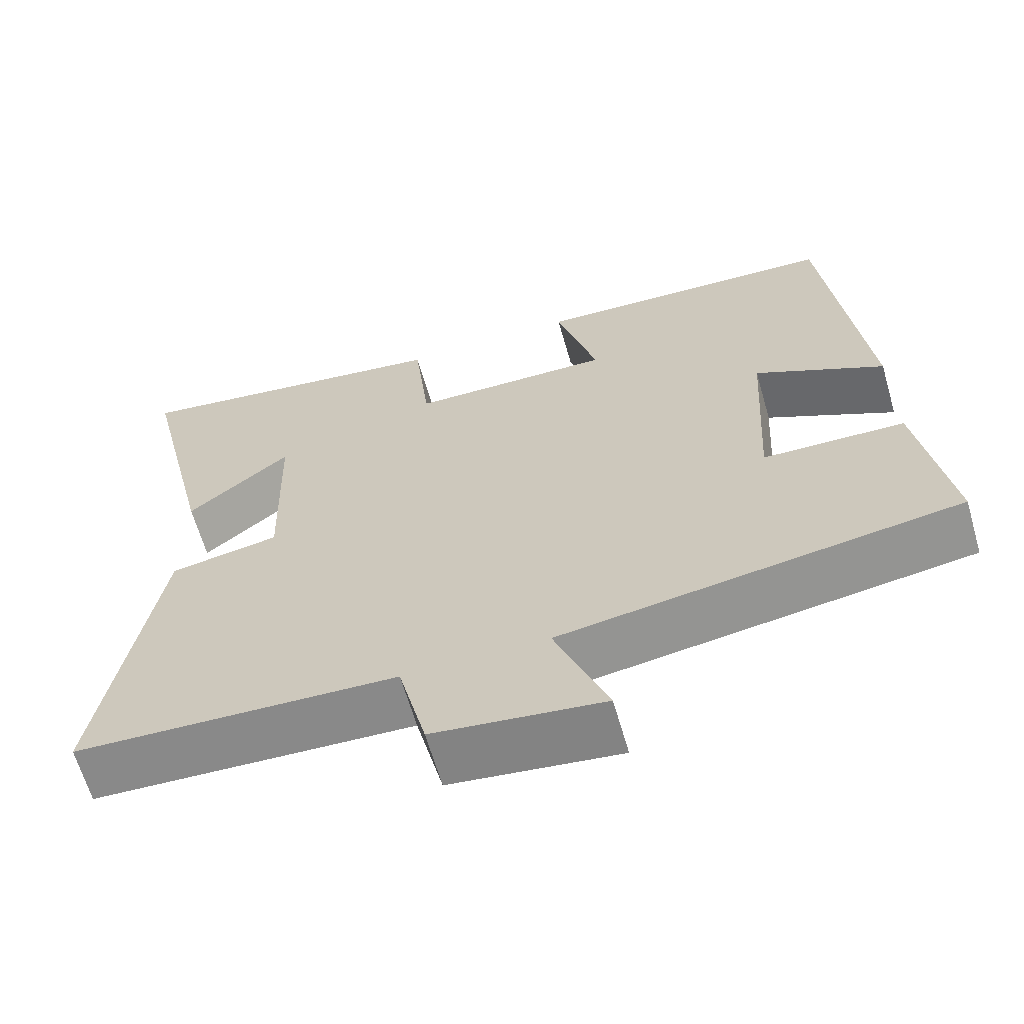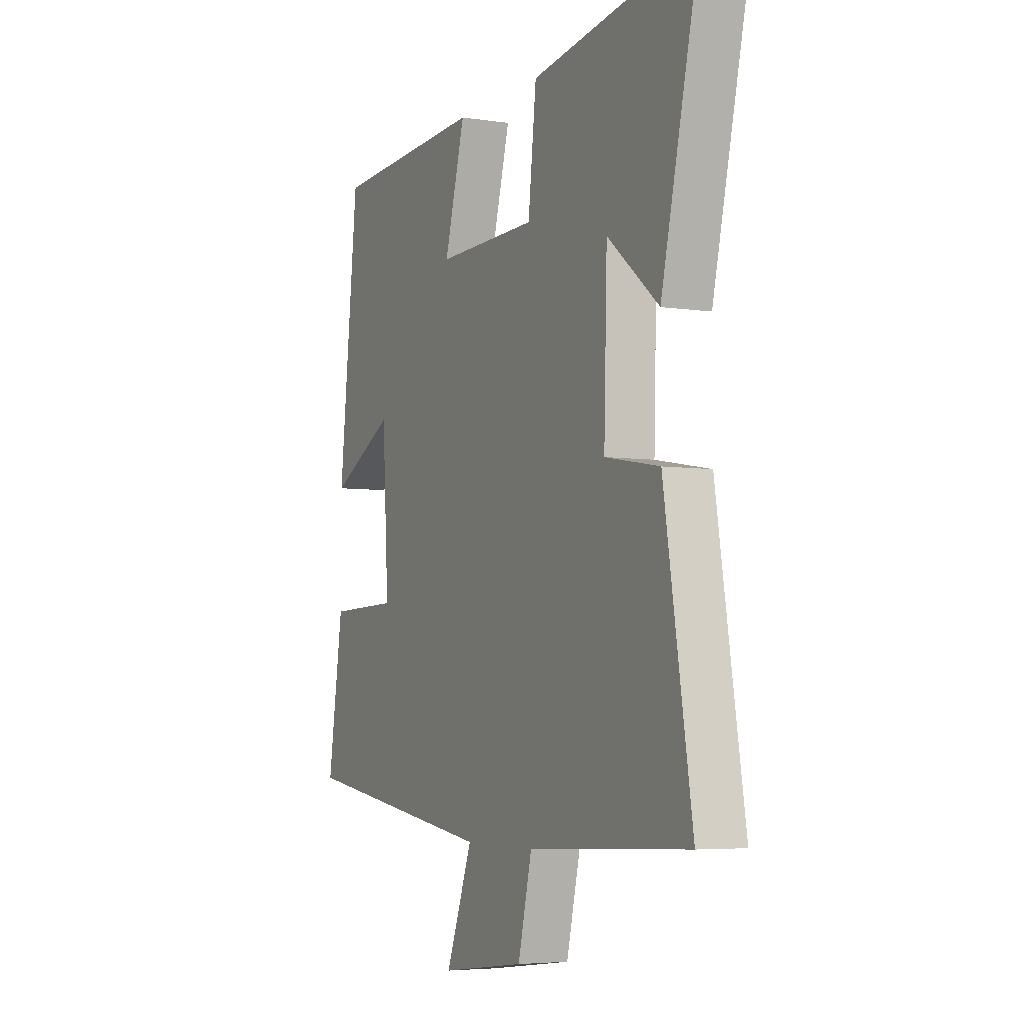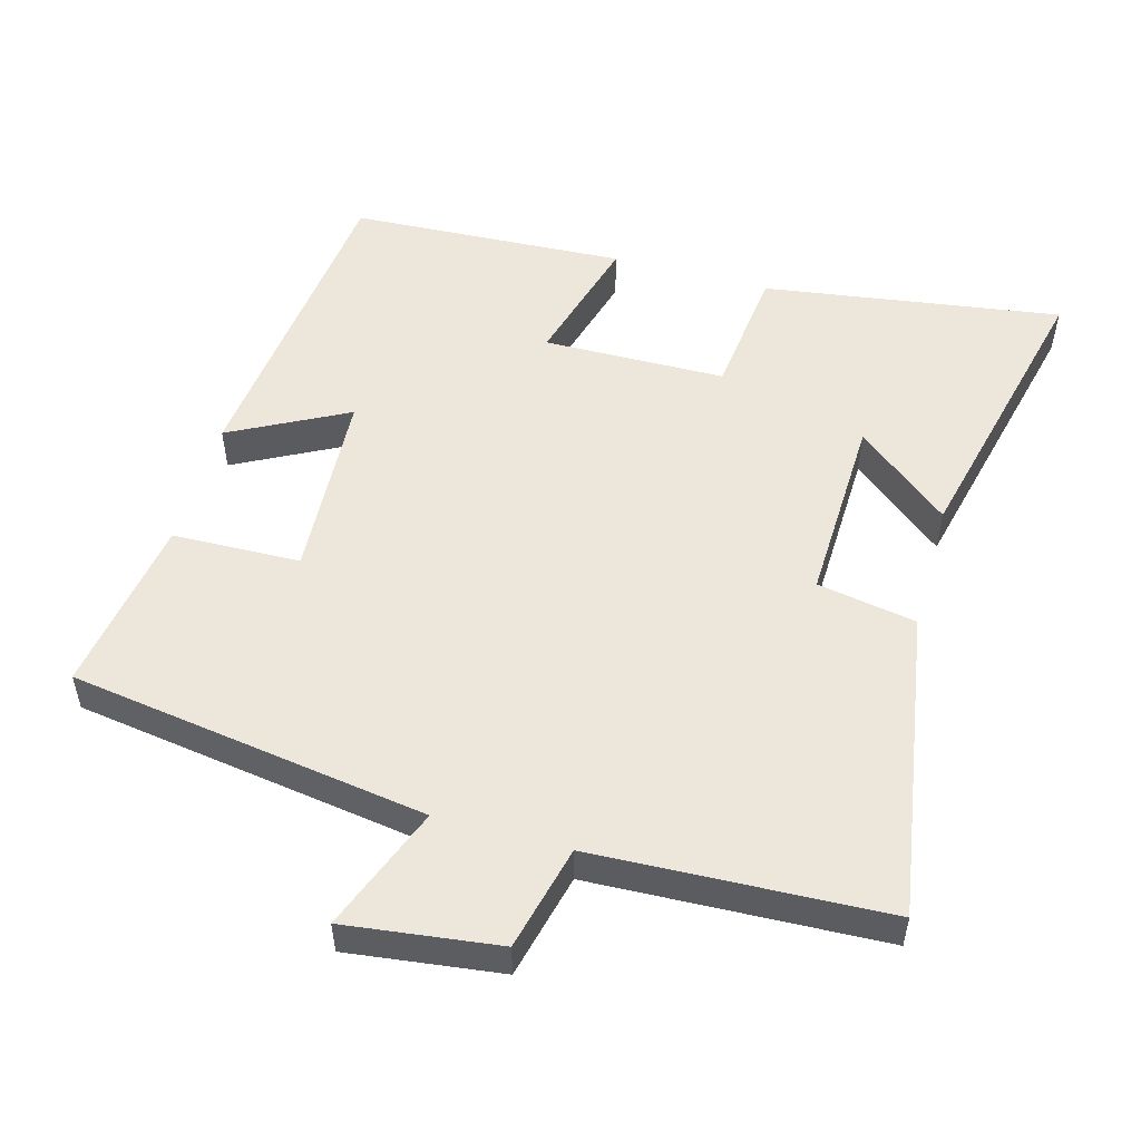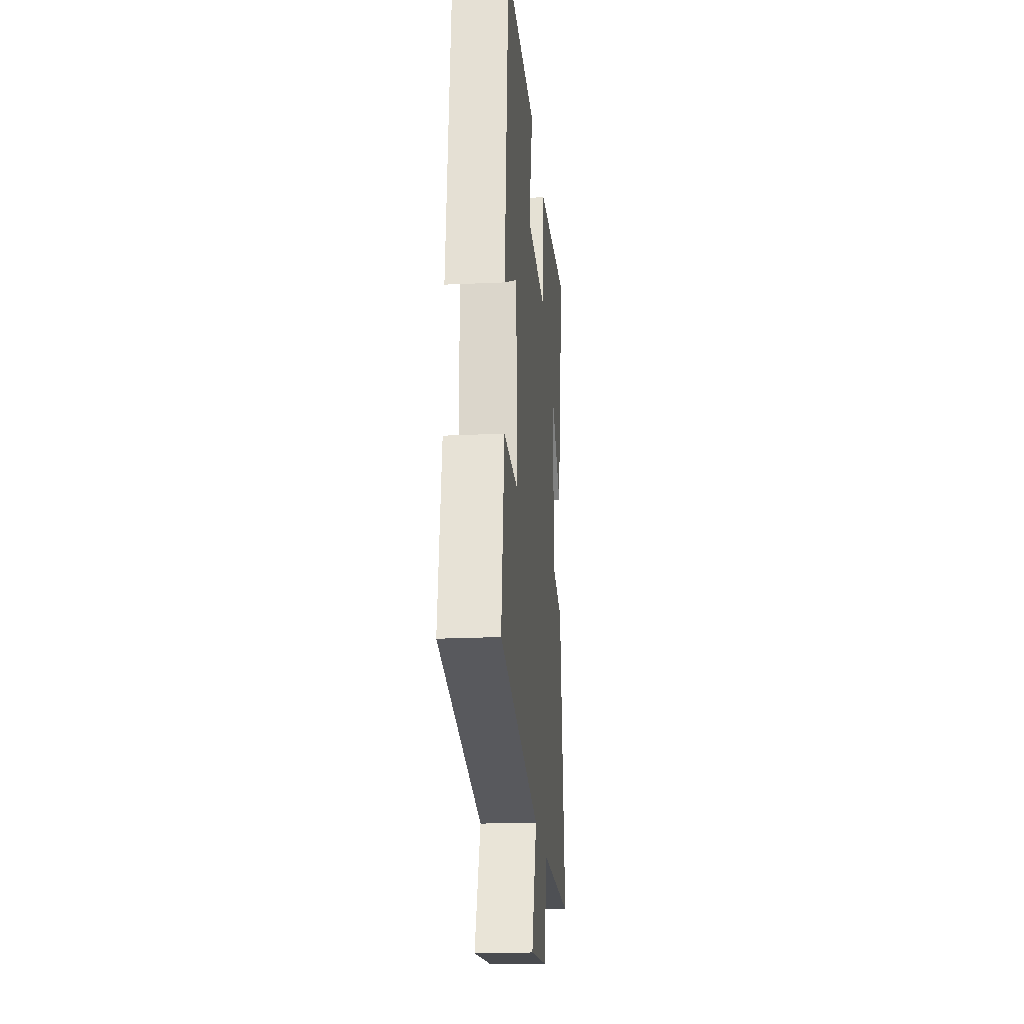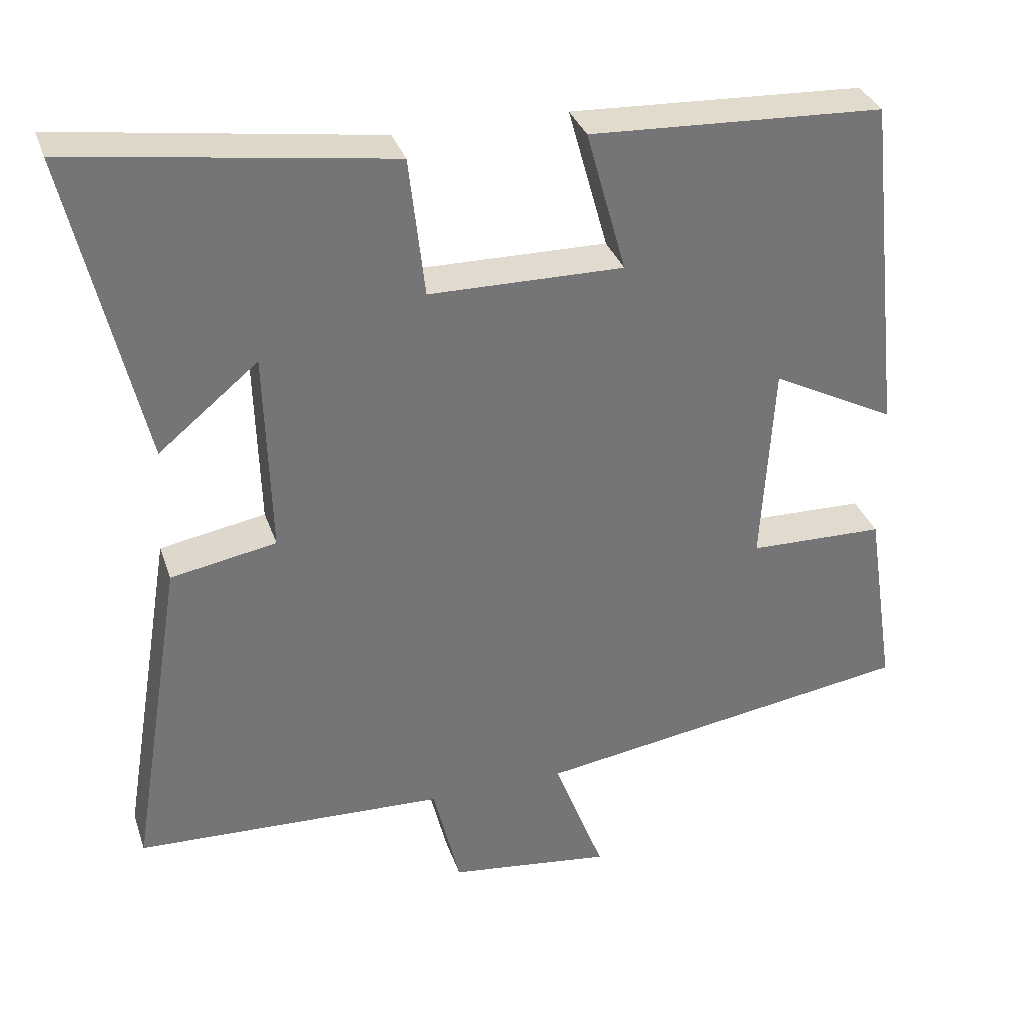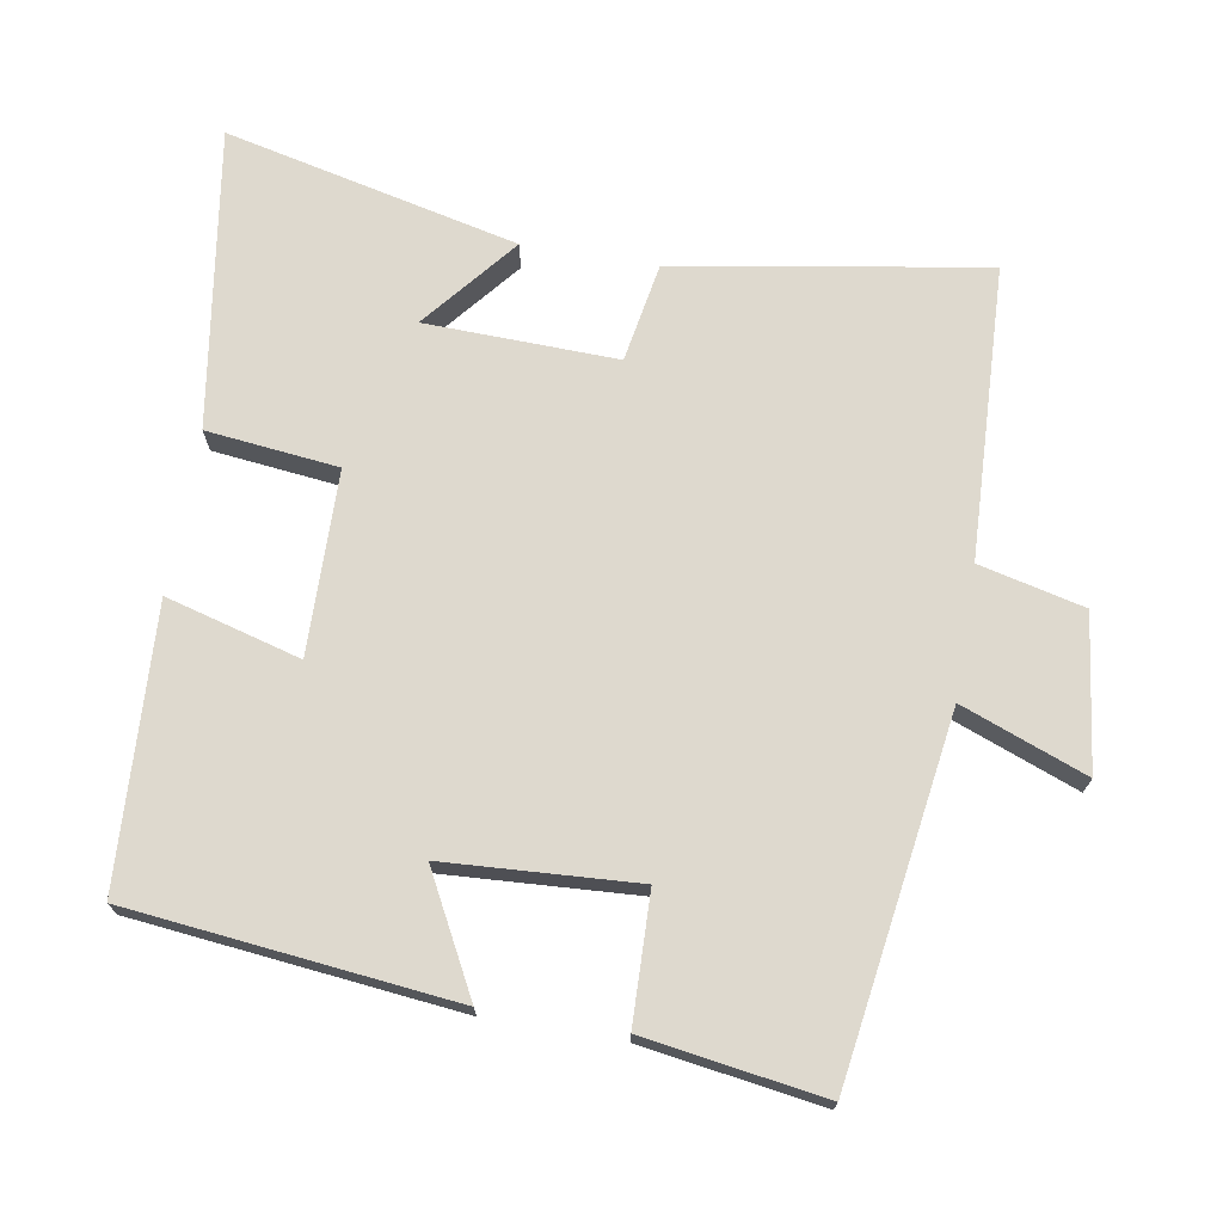
<metadata>
{"format":"obj","ext":"obj","renderer":"f3d","projection":"perspective","resolution":1024,"background":"white","views":[{"elev":-64.2,"azim":16.1,"up":"+Z"},{"elev":-5.0,"azim":-115.9,"up":"+Z"},{"elev":52.4,"azim":-164.4,"up":"+Y"},{"elev":-21.4,"azim":94.7,"up":"+Z"},{"elev":33.6,"azim":-17.5,"up":"+Z"},{"elev":71.5,"azim":99.6,"up":"+Y"}]}
</metadata>
<code>
v 0.45 0.07 0.48
v 0.5 0.07 0.02
v 0.334 0.07 0.107
v 0.318 0.07 -0.165
v 0.5 0.07 -0.17
v 0.539 0.07 -0.424
v 0.029 0.07 -0.5
v 0.097 0.07 -0.677
v -0.121 0.07 -0.649
v -0.157 0.07 -0.5
v -0.572 0.07 -0.482
v -0.5 0.07 -0.042
v -0.359 0.07 -0.017
v -0.367 0.07 0.255
v -0.5 0.07 0.146
v -0.597 0.07 0.563
v -0.172 0.07 0.5
v -0.151 0.07 0.313
v 0.109 0.07 0.309
v 0.056 0.07 0.5
v 0.45 0 0.48
v 0.5 0 0.02
v 0.334 0 0.107
v 0.318 0 -0.165
v 0.5 0 -0.17
v 0.539 0 -0.424
v 0.029 0 -0.5
v 0.097 0 -0.677
v -0.121 0 -0.649
v -0.157 0 -0.5
v -0.572 0 -0.482
v -0.5 0 -0.042
v -0.359 0 -0.017
v -0.367 0 0.255
v -0.5 0 0.146
v -0.597 0 0.563
v -0.172 0 0.5
v -0.151 0 0.313
v 0.109 0 0.309
v 0.056 0 0.5
f 19 20 1 2
f 16 17 18
f 14 15 16
f 14 16 18
f 13 14 18 19
f 10 11 12 13
f 7 8 9 10
f 4 5 6 7
f 3 4 7 10
f 19 2 3
f 3 10 13 19
f 22 21 40 39
f 38 37 36
f 36 35 34
f 38 36 34
f 39 38 34 33
f 33 32 31 30
f 30 29 28 27
f 27 26 25 24
f 30 27 24 23
f 23 22 39
f 39 33 30 23
f 1 21 22 2
f 2 22 23 3
f 3 23 24 4
f 4 24 25 5
f 5 25 26 6
f 6 26 27 7
f 7 27 28 8
f 8 28 29 9
f 9 29 30 10
f 10 30 31 11
f 11 31 32 12
f 12 32 33 13
f 13 33 34 14
f 14 34 35 15
f 15 35 36 16
f 16 36 37 17
f 17 37 38 18
f 18 38 39 19
f 19 39 40 20
f 20 40 21 1

</code>
